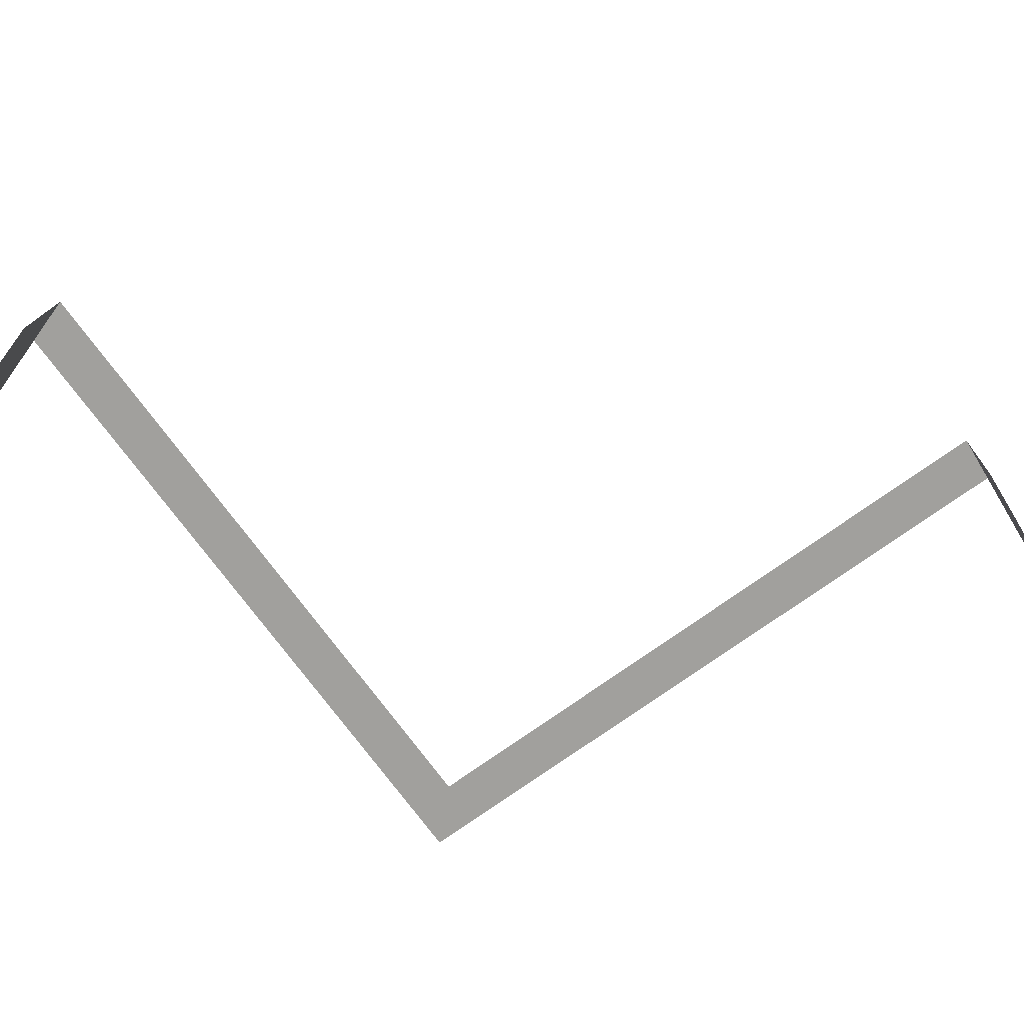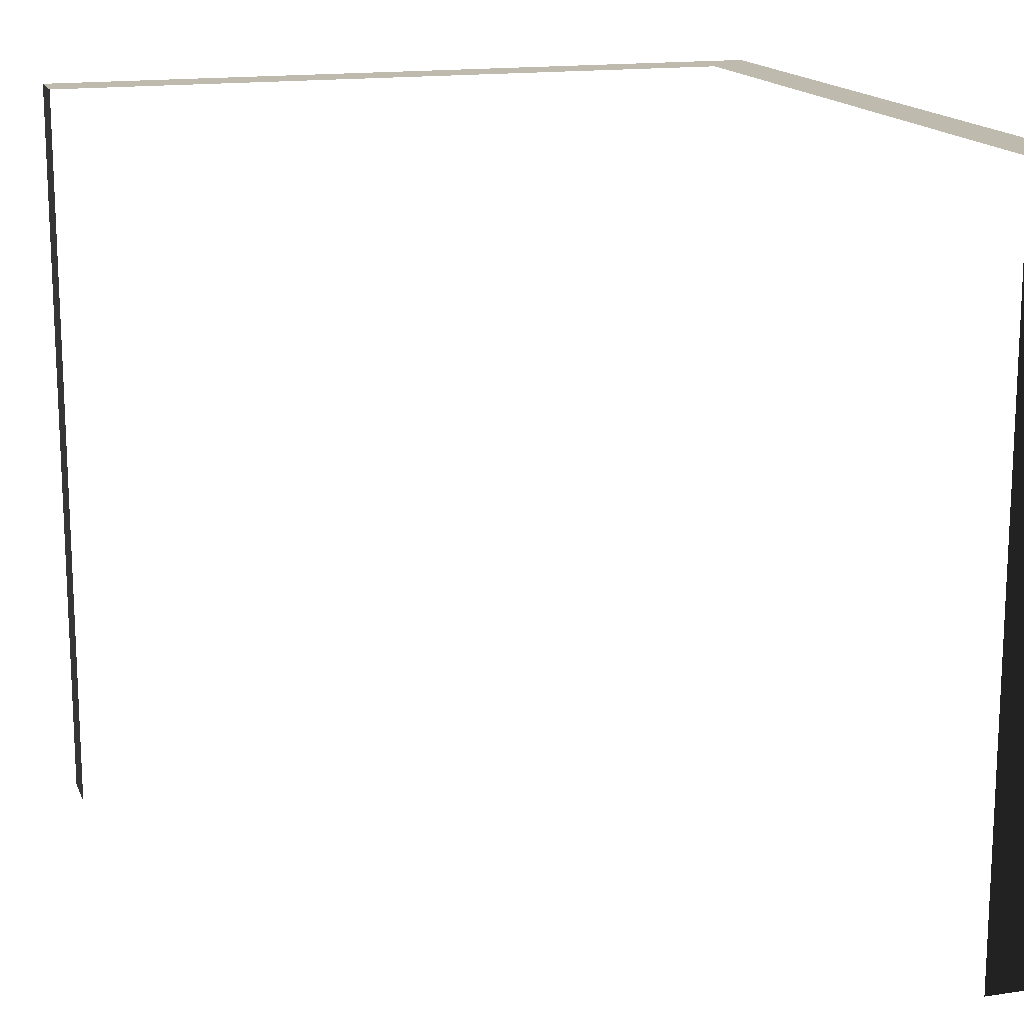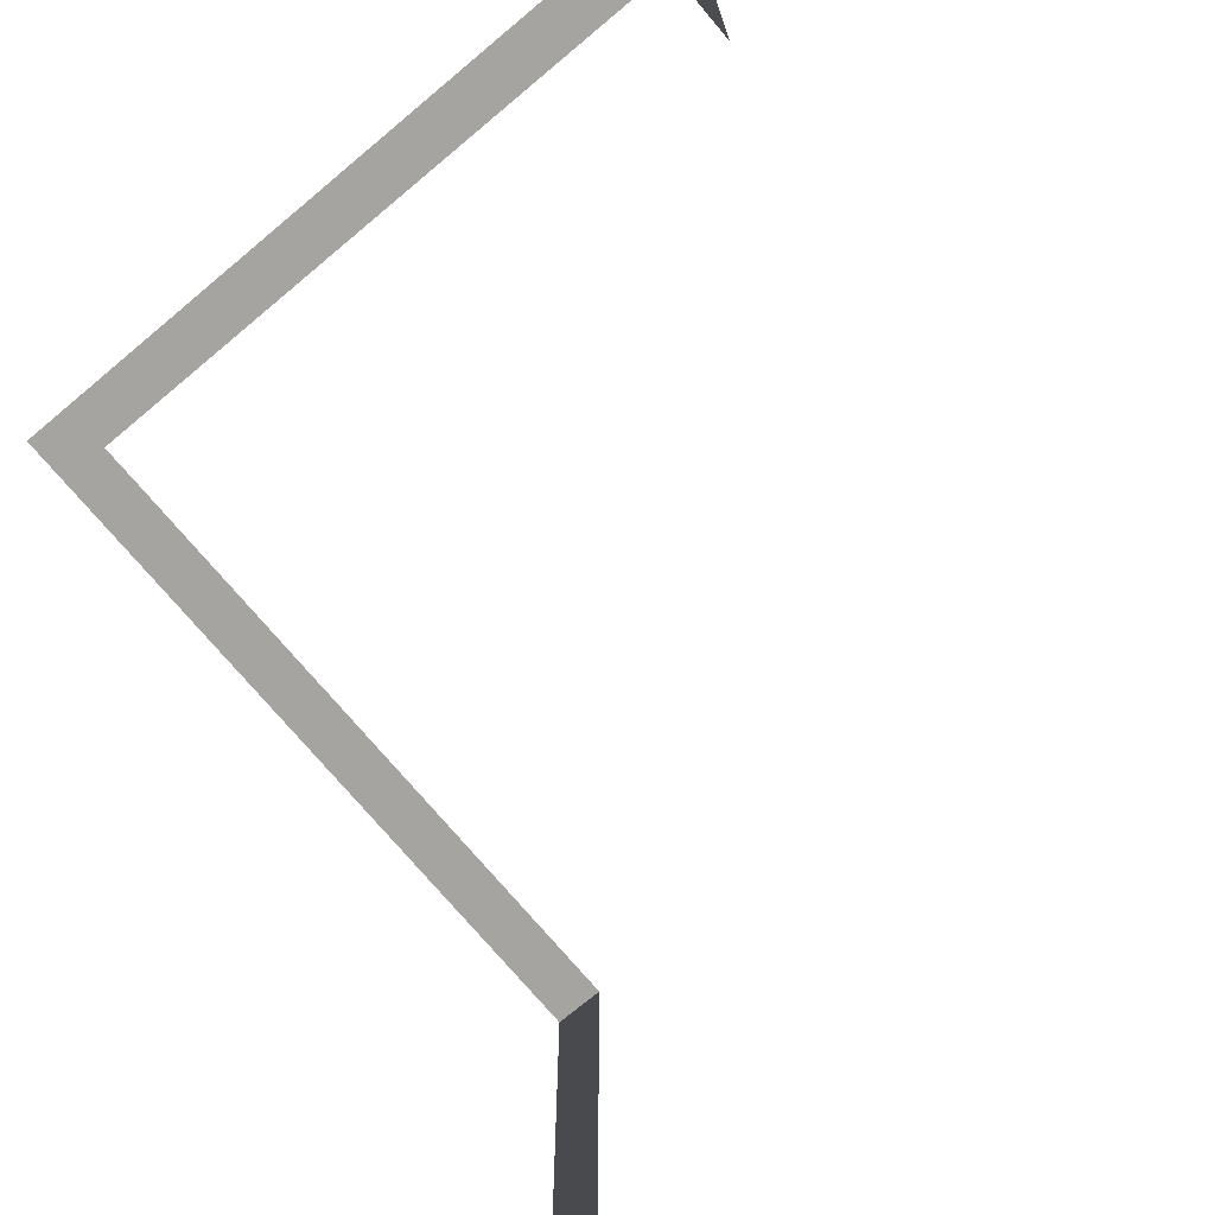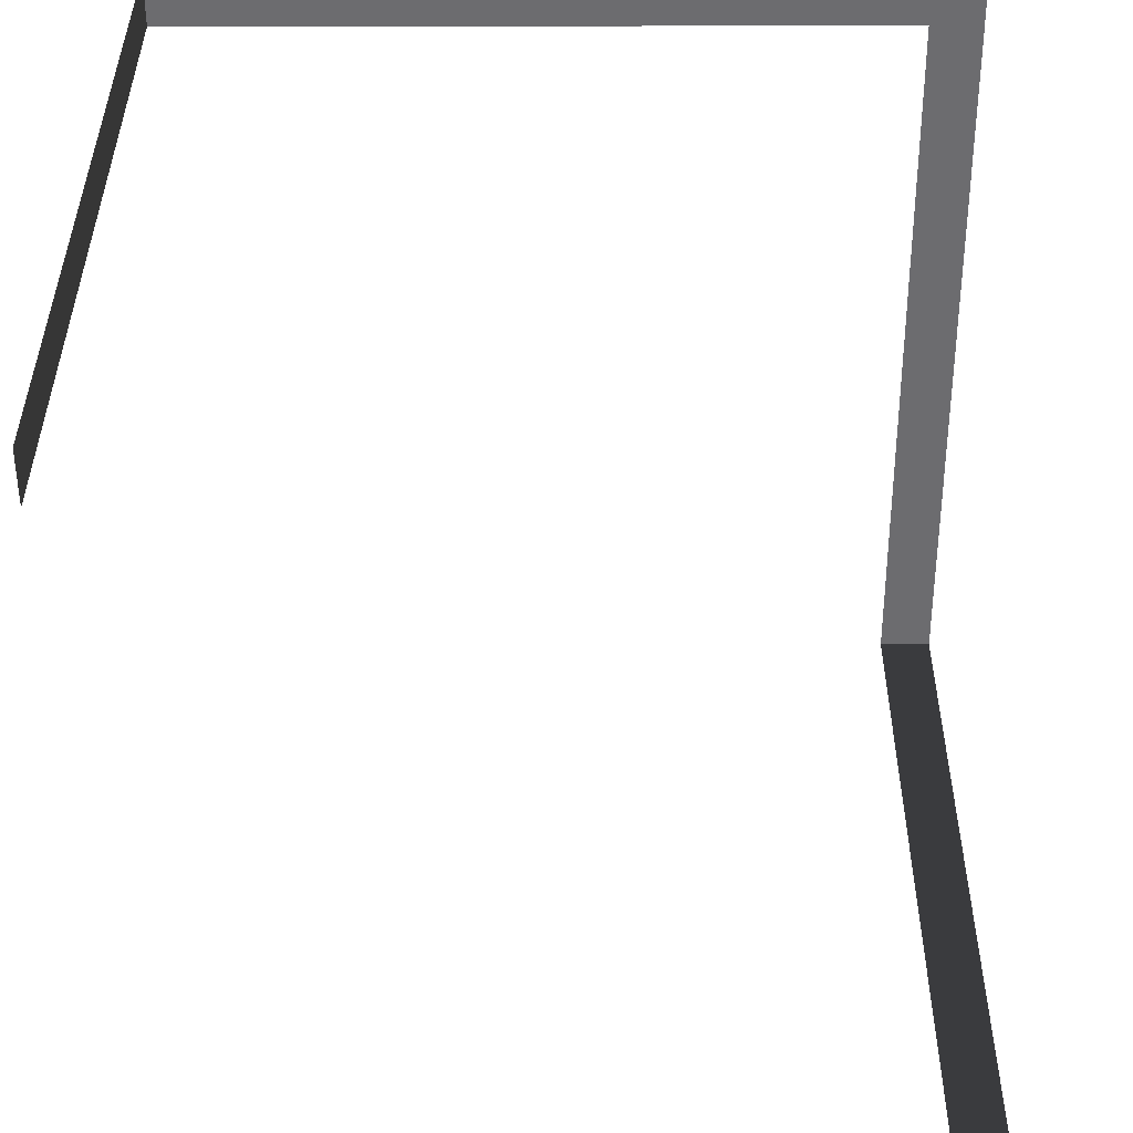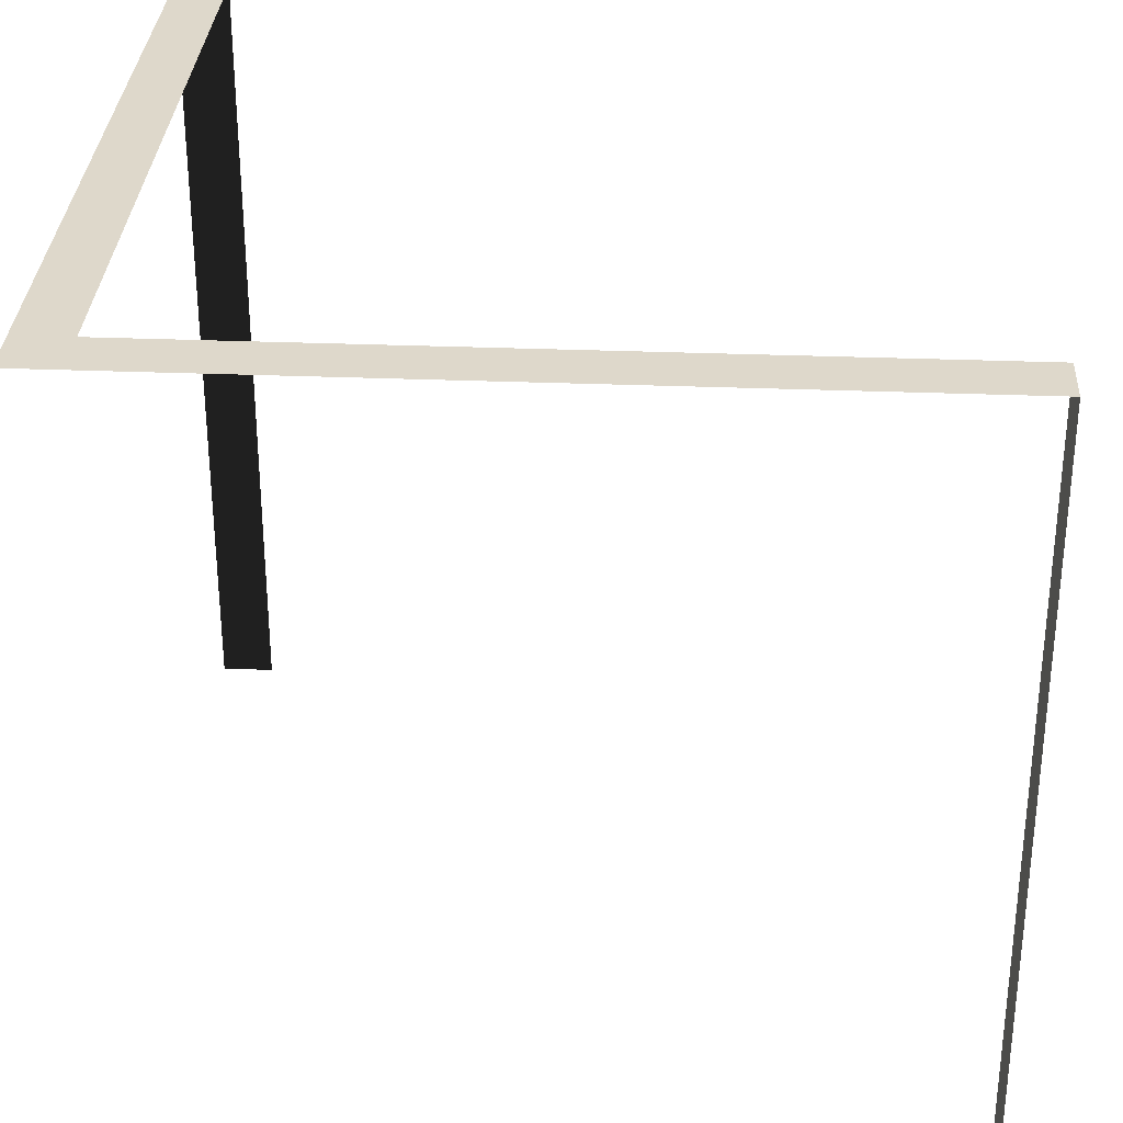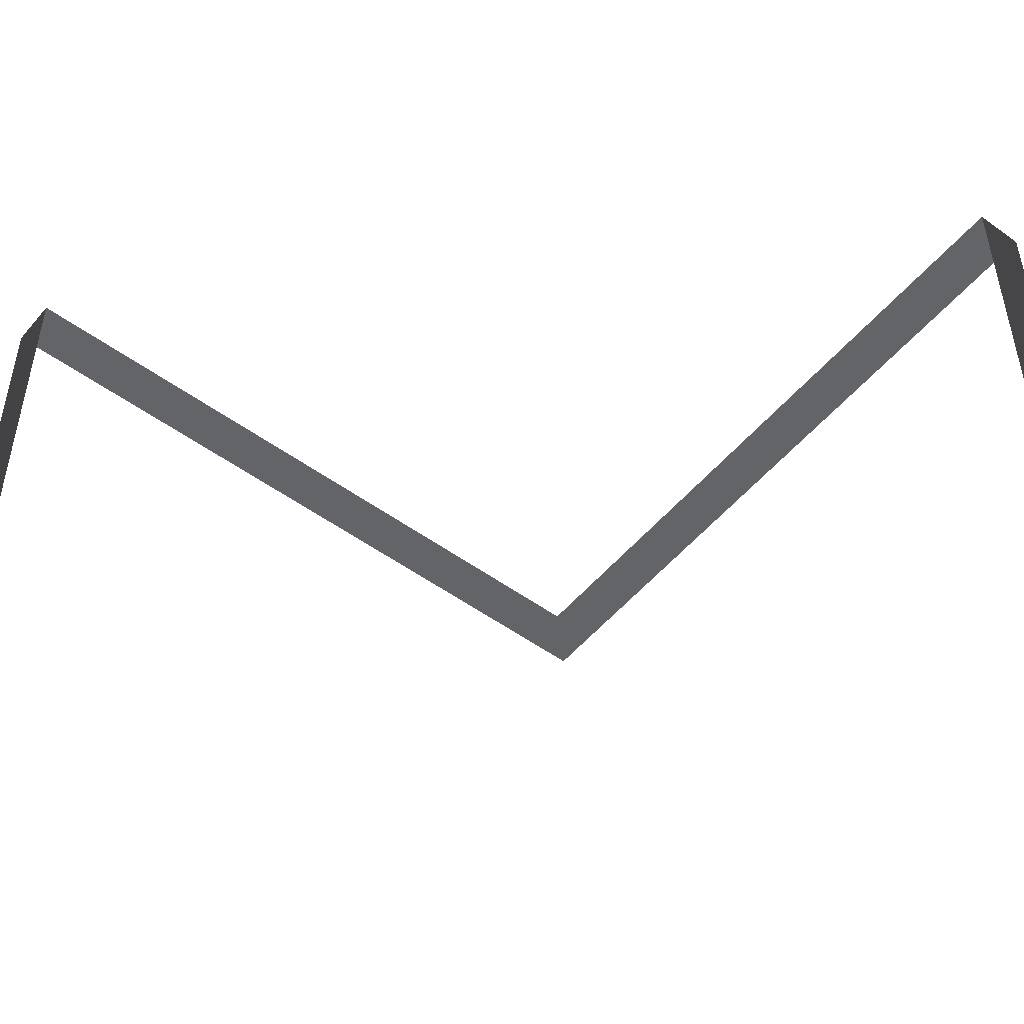
<metadata>
{"format":"obj","ext":"obj","renderer":"f3d","projection":"perspective","resolution":1024,"background":"white","views":[{"elev":-71.6,"azim":36.0,"up":"+Y"},{"elev":15.8,"azim":72.8,"up":"+Y"},{"elev":-73.4,"azim":-50.0,"up":"+Y"},{"elev":-53.8,"azim":-179.9,"up":"+Y"},{"elev":31.6,"azim":-86.8,"up":"+Y"},{"elev":-51.3,"azim":51.6,"up":"+Y"}]}
</metadata>
<code>
v 0.2 3 0.2
v 3.934e-07 3 3
v 9.246e-07 3 3.11e-07
v 0.2 3 3
v 0.2 3 3
v 3.934e-07 -2.639e-07 3
v 3.934e-07 3 3
v 0.2 -2.639e-07 3
v 3 3 0.2
v 9.246e-07 3 3.11e-07
v 3 3 8.422e-07
v 0.2 3 0.2
v 3 3 8.422e-07
v 3 -1.602e-07 0.2
v 3 3 0.2
v 3 -1.602e-07 8.422e-07
g wall01_corner_A_20149_441
f 1 3 2
f 2 4 1
f 5 7 6
f 6 8 5
f 9 11 10
f 10 12 9
f 13 15 14
f 14 16 13

</code>
